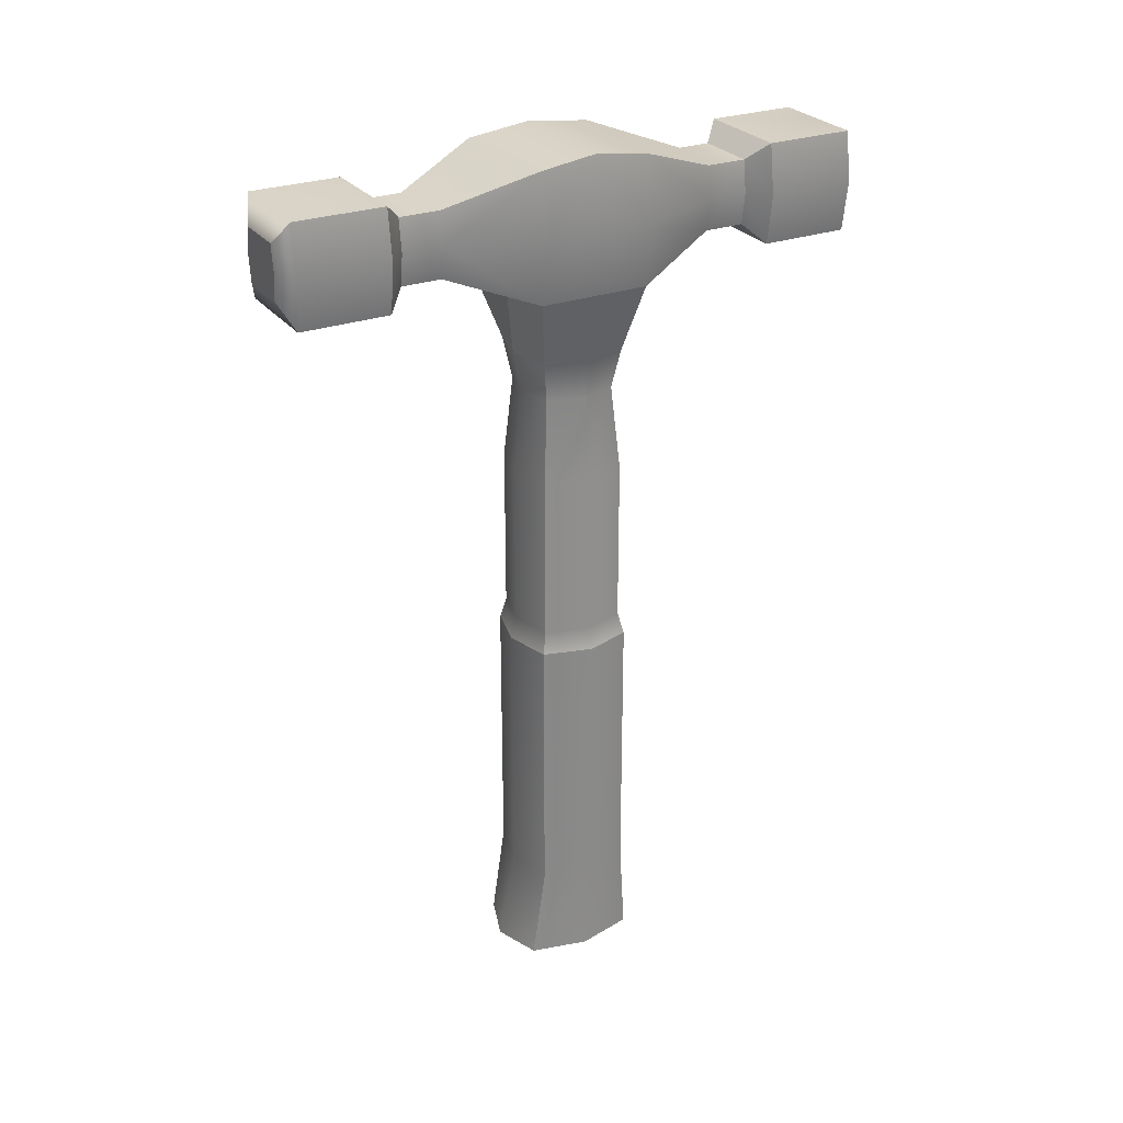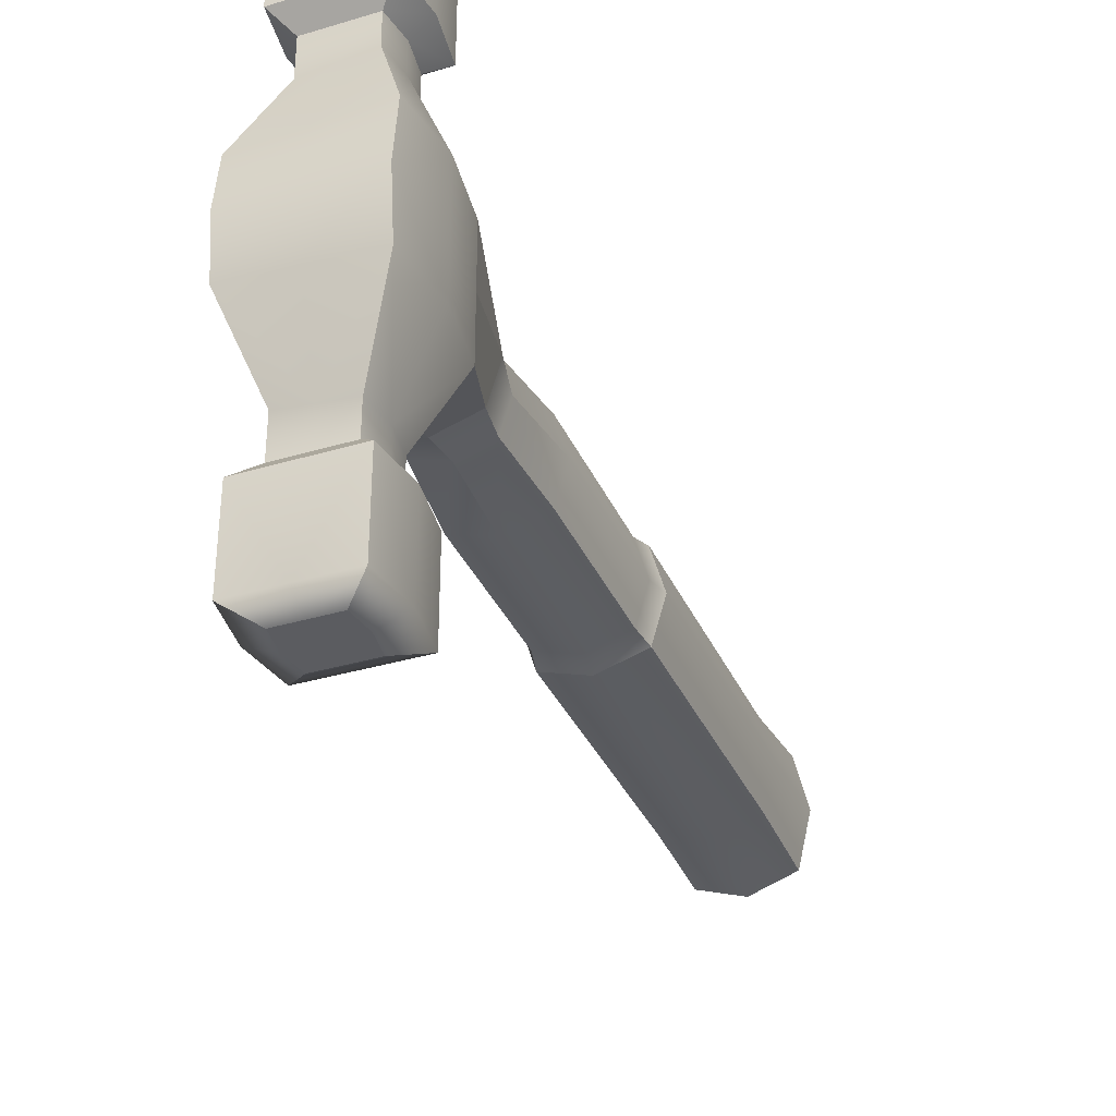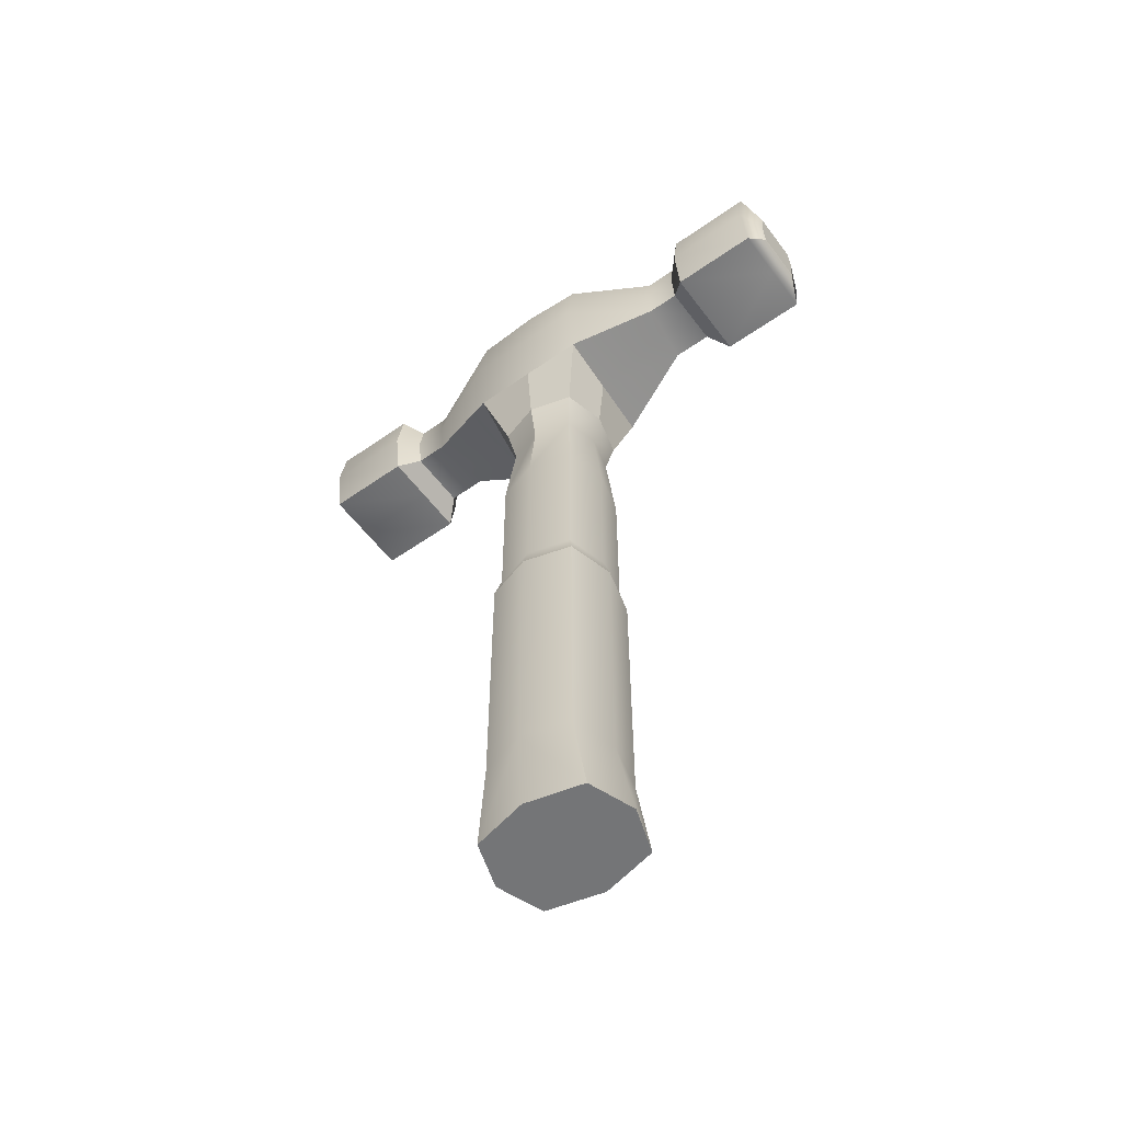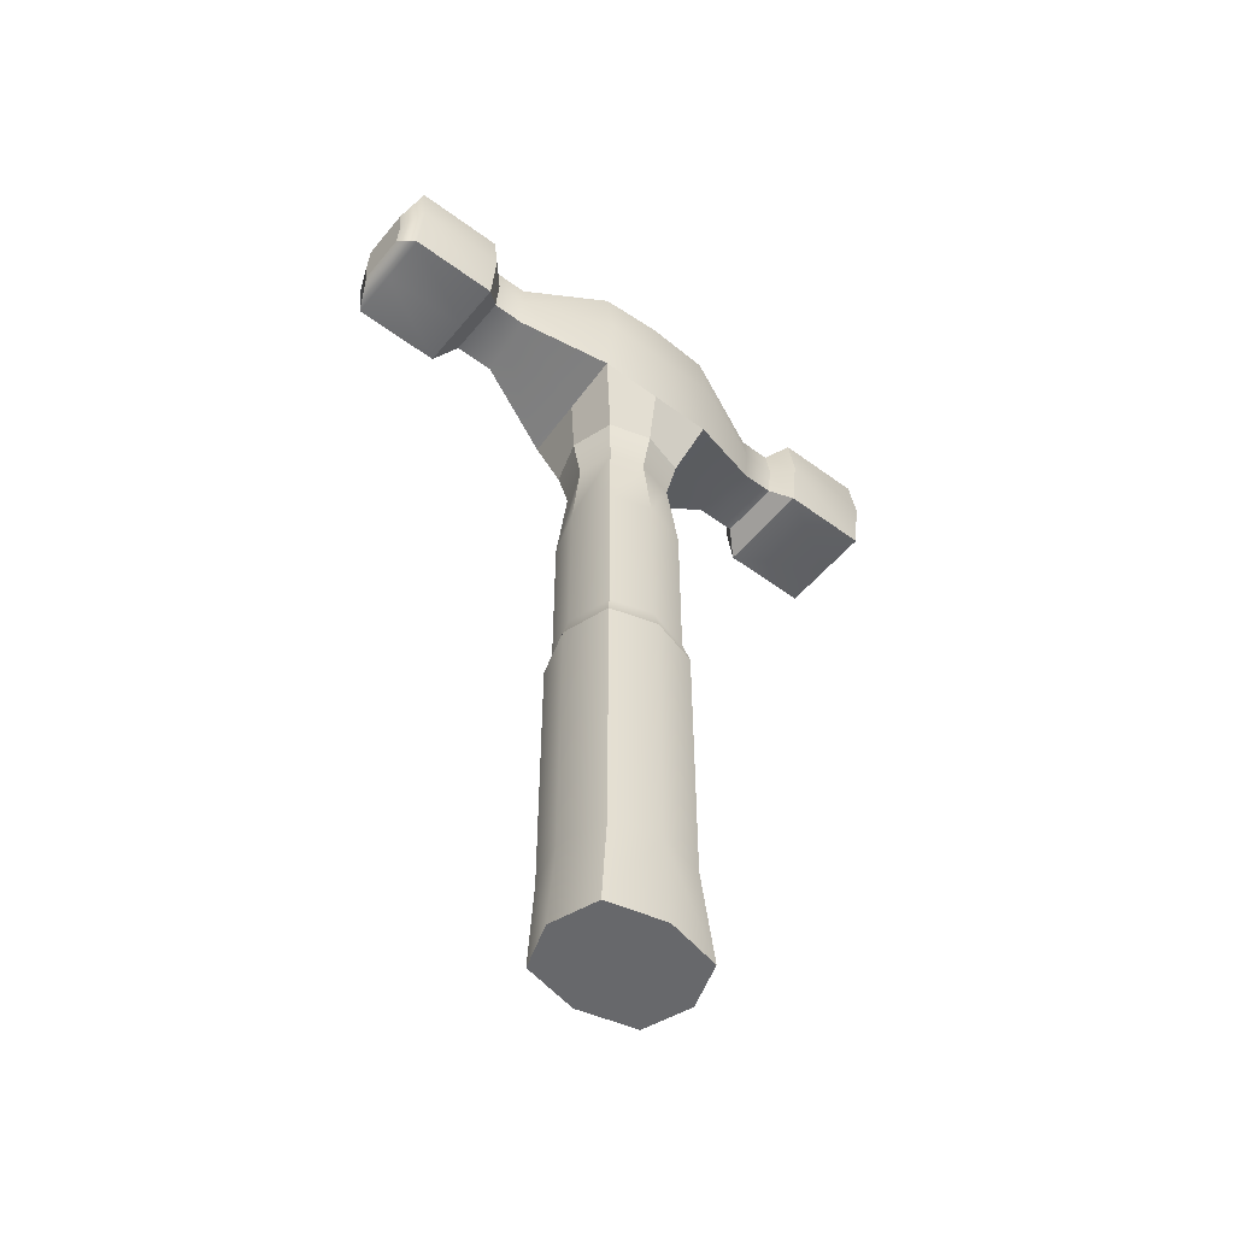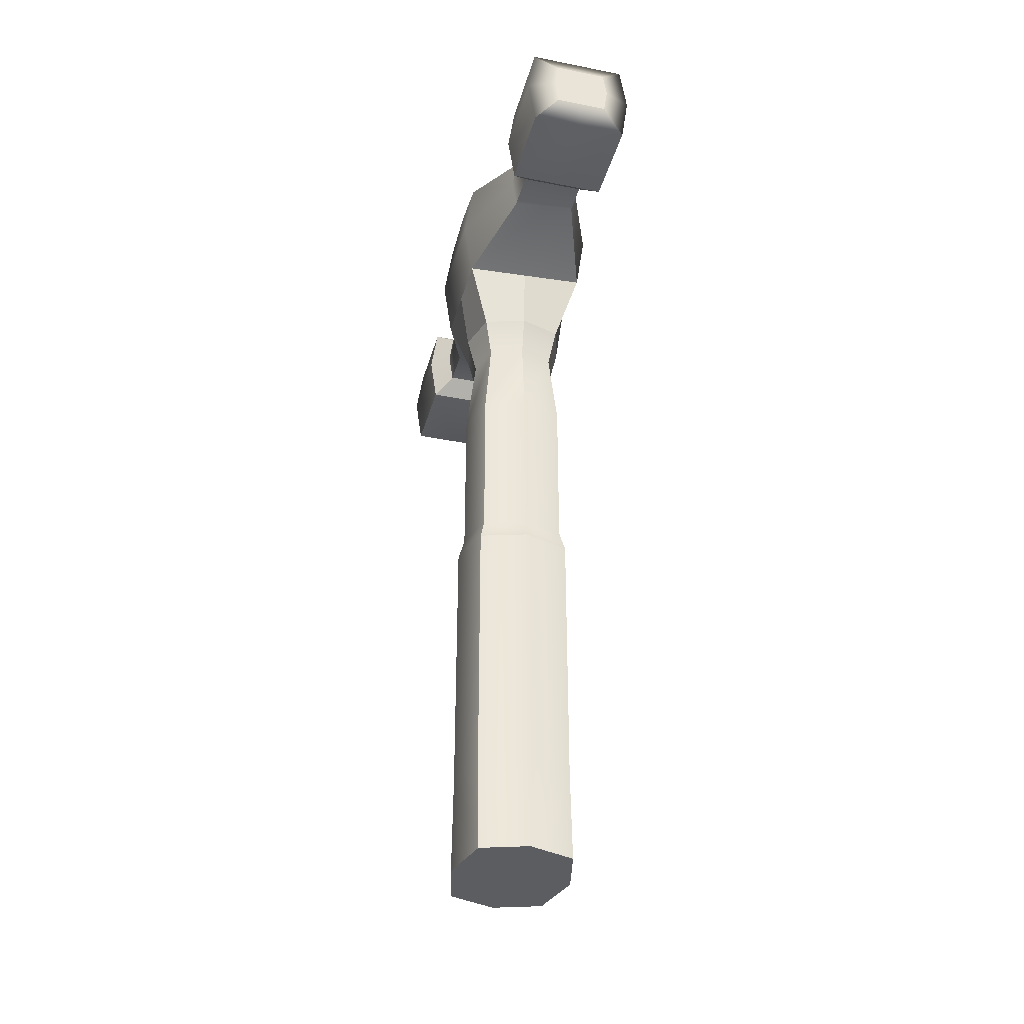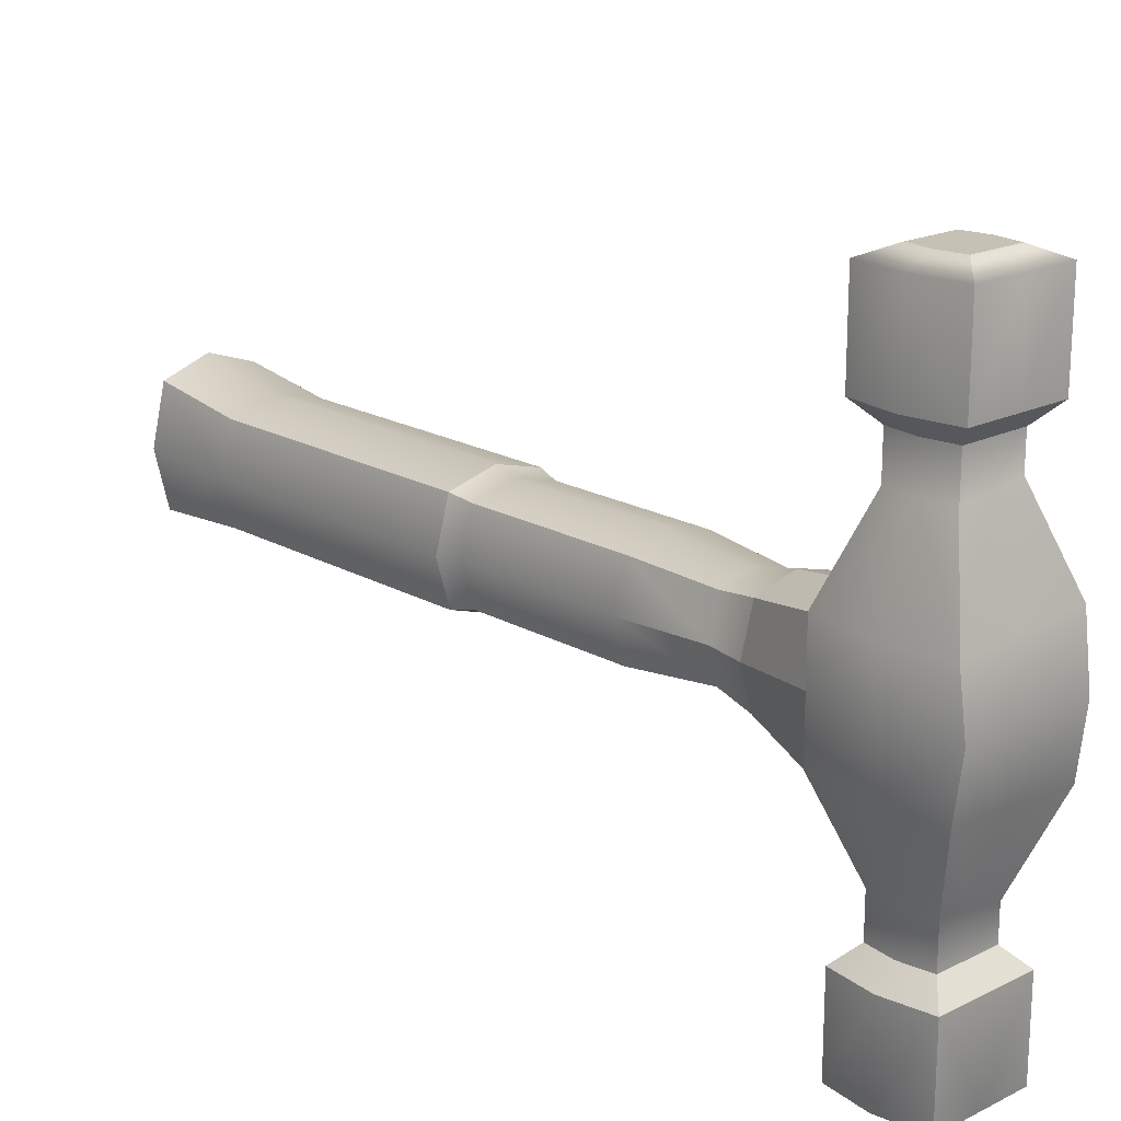
<metadata>
{"format":"obj","ext":"obj","renderer":"f3d","projection":"perspective","resolution":1024,"background":"white","views":[{"elev":27.4,"azim":60.7,"up":"+Y"},{"elev":-35.0,"azim":-158.3,"up":"+Z"},{"elev":-56.4,"azim":-53.7,"up":"+Y"},{"elev":-52.5,"azim":-128.5,"up":"+Y"},{"elev":-35.9,"azim":165.3,"up":"+Y"},{"elev":18.7,"azim":137.2,"up":"+Z"}]}
</metadata>
<code>
g default
v -2.229 1.104 2.894
v 2.229 1.104 2.894
v -2.229 5.561 2.229
v 2.229 5.561 2.229
v -2.229 5.561 -2.229
v 2.229 5.561 -2.229
v -2.229 1.104 -2.494
v 2.229 1.104 -2.494
v -2.229 18.53 2.229
v 2.229 18.53 2.229
v 2.229 18.53 -2.229
v -2.229 18.53 -2.229
v -2.229 18.5 2.229
v 2.229 18.5 2.229
v 2.229 18.5 -2.229
v -2.229 18.5 -2.229
v -1.999 19.56 1.999
v 1.999 19.56 1.999
v 1.999 19.56 -1.999
v -1.999 19.56 -1.999
v -1.999 27.36 1.999
v 1.999 27.36 1.999
v 1.999 27.36 -1.999
v -1.999 27.36 -1.999
v 2.867 1.104 0.2
v -2.867 1.104 0.2
v -2.867 5.561 -0.05731
v -2.867 18.53 -0.05731
v -2.867 18.5 -0.05731
v -2.572 19.56 -0.05731
v -2.572 27.36 -0.05731
v 2.572 27.36 -0.05731
v 2.572 19.56 -0.05731
v 2.867 18.5 -0.05731
v 2.867 18.53 -0.05731
v 2.867 5.561 -0.05731
v 0 1.104 3.666
v 0 5.561 2.81
v 0 18.53 2.81
v 0 18.5 2.81
v 0 19.56 2.515
v 0 27.36 2.515
v 0 27.36 -2.629
v 0 19.56 -2.629
v 0 18.5 -2.924
v 0 18.53 -2.924
v 0 5.561 -2.924
v 0 1.104 -3.265
v 0 1.104 0.2
v -2.572 33.25 -0.05731
v 0 33.25 -2.629
v -1.999 33.25 -1.999
v -1.999 33.25 1.999
v 0 33.25 2.515
v 1.999 33.25 1.999
v 2.572 33.25 -0.05731
v 1.999 33.25 -1.999
v 1.639 31.34 1.696
v 0 31.34 2.118
v -1.639 31.34 1.696
v -2.109 31.34 -0.1037
v -1.639 31.34 -1.696
v 0 31.34 -2.212
v 1.639 31.34 -1.696
v 2.109 31.34 -0.1037
v -3.009 36.47 3.009
v 3.009 36.47 2.635
v -3.009 42.49 3.009
v 3.009 42.49 2.635
v -3.009 42.49 -3.009
v 3.009 42.49 -2.635
v -3.009 36.47 -3.009
v 3.009 36.47 -2.635
v -1.521 37.96 7.099
v 1.521 37.96 6.725
v 1.521 41 6.725
v -1.521 41 7.099
v -1.521 41 -7.099
v 1.521 41 -6.725
v 1.521 37.96 -6.725
v -1.521 37.96 -7.099
v -1.521 37.96 8.639
v 1.521 37.96 8.639
v 1.521 41 8.639
v -1.521 41 8.639
v -1.521 41 -8.639
v 1.521 41 -8.639
v 1.521 37.96 -8.639
v -1.521 37.96 -8.639
v -2.359 37.12 9.506
v 2.359 37.12 9.506
v 2.359 41.84 9.506
v -2.359 41.84 9.506
v -2.359 41.84 -9.506
v 2.359 41.84 -9.506
v 2.359 37.12 -9.506
v -2.359 37.12 -9.506
v -2.359 37.12 9.506
v 2.359 37.12 9.506
v 2.359 41.84 9.506
v -2.359 41.84 9.506
v -2.359 41.84 -9.506
v 2.359 41.84 -9.506
v 2.359 37.12 -9.506
v -2.359 37.12 -9.506
v -2.359 37.12 13.75
v 2.359 37.12 13.75
v 2.359 41.84 13.75
v -2.359 41.84 13.75
v -2.359 41.84 -13.75
v 2.359 41.84 -13.75
v 2.359 37.12 -13.75
v -2.359 37.12 -13.75
v -1.244 38.24 14.26
v 1.244 38.24 14.26
v 1.244 40.73 14.26
v -1.244 40.73 14.26
v -1.244 40.73 -14.26
v 1.244 40.73 -14.26
v 1.244 38.24 -14.26
v -1.244 38.24 -14.26
v 3.009 36.47 1e-06
v -3.009 36.47 0
v -3.009 42.86 0
v 3.009 42.86 1e-06
v 0 36.47 2.822
v 0 37.96 6.912
v 0 37.96 8.639
v 0 37.12 9.506
v 0 37.12 9.506
v 0 37.12 13.75
v 0 38.24 14.26
v 1e-06 40.73 14.26
v 1e-06 41.84 13.75
v 1e-06 41.84 9.506
v 1e-06 41.84 9.506
v 1e-06 41 8.639
v 1e-06 41 6.912
v 0 42.49 2.822
v 0 42.86 1e-06
v 0 42.49 -2.822
v 0 41 -6.912
v 0 41 -8.639
v 0 41.84 -9.506
v 0 41.84 -9.506
v 0 41.84 -13.75
v 0 40.73 -14.26
v 1e-06 38.24 -14.26
v 1e-06 37.12 -13.75
v 1e-06 37.12 -9.506
v 1e-06 37.12 -9.506
v 1e-06 37.96 -8.639
v 1e-06 37.96 -6.912
v 0 36.47 -2.822
v 1.424 39.48 14.26
v 1e-06 39.48 14.26
v -1.424 39.48 14.26
v -2.699 39.48 13.75
v -2.699 39.48 9.506
v -2.699 39.48 9.506
v -1.74 39.48 8.639
v -1.74 39.48 7.099
v -3.443 39.48 3.009
v -3.443 39.48 0
v -3.443 39.48 -3.009
v -1.74 39.48 -7.099
v -1.74 39.48 -8.639
v -2.699 39.48 -9.506
v -2.699 39.48 -9.506
v -2.699 39.48 -13.75
v -1.424 39.48 -14.26
v 1e-06 39.48 -14.26
v 1.424 39.48 -14.26
v 2.699 39.48 -13.75
v 2.699 39.48 -9.506
v 2.699 39.48 -9.506
v 1.74 39.48 -8.639
v 1.74 39.48 -6.725
v 3.443 39.48 -2.635
v 3.443 39.48 1e-06
v 3.443 39.48 2.635
v 1.74 39.48 6.725
v 1.74 39.48 8.639
v 2.699 39.48 9.506
v 2.699 39.48 9.506
v 2.699 39.48 13.75
g HammerMesh
f 1 37 38 3
f 5 47 48 7
f 7 48 49 26
f 36 25 8 6
f 7 26 27 5
f 3 38 39 9
f 36 6 11 35
f 47 5 12 46
f 5 27 28 12
f 9 39 40 13
f 35 11 15 34
f 46 12 16 45
f 12 28 29 16
f 13 40 41 17
f 34 15 19 33
f 45 16 20 44
f 16 29 30 20
f 17 41 42 21
f 33 19 23 32
f 44 20 24 43
f 20 30 31 24
f 26 49 37 1
f 27 26 1 3
f 28 27 3 9
f 29 28 9 13
f 30 29 13 17
f 31 30 17 21
f 18 33 32 22
f 14 34 33 18
f 10 35 34 14
f 4 36 35 10
f 2 25 36 4
f 37 2 4 38
f 39 38 4 10
f 40 39 10 14
f 41 40 14 18
f 42 41 18 22
f 19 44 43 23
f 15 45 44 19
f 11 46 45 15
f 6 47 46 11
f 48 47 6 8
f 49 48 8 25
f 37 49 25 2
f 43 24 62 63
f 24 31 61 62
f 21 42 59 60
f 31 21 60 61
f 42 22 58 59
f 22 32 65 58
f 32 23 64 65
f 23 43 63 64
f 59 58 55 54
f 60 59 54 53
f 61 60 53 50
f 62 61 50 52
f 63 62 52 51
f 64 63 51 57
f 65 64 57 56
f 58 65 56 55
f 114 132 156 157
f 124 140 141 70
f 171 172 148 121
f 180 122 73 179
f 72 123 164 165
f 66 126 127 74
f 67 181 182 75
f 139 68 77 138
f 163 66 74 162
f 70 141 142 78
f 179 73 80 178
f 154 72 81 153
f 72 165 166 81
f 74 127 128 82
f 75 182 183 83
f 138 77 85 137
f 162 74 82 161
f 78 142 143 86
f 178 80 88 177
f 153 81 89 152
f 81 166 167 89
f 82 128 129 90
f 83 183 184 91
f 137 85 93 136
f 161 82 90 160
f 86 143 144 94
f 177 88 96 176
f 152 89 97 151
f 89 167 168 97
f 90 129 130 98
f 91 184 185 99
f 136 93 101 135
f 160 90 98 159
f 94 144 145 102
f 176 96 104 175
f 151 97 105 150
f 97 168 169 105
f 98 130 131 106
f 99 185 186 107
f 135 101 109 134
f 159 98 106 158
f 102 145 146 110
f 175 104 112 174
f 150 105 113 149
f 105 169 170 113
f 106 131 132 114
f 107 186 155 115
f 134 109 117 133
f 158 106 114 157
f 110 146 147 118
f 174 112 120 173
f 149 113 121 148
f 113 170 171 121
f 164 123 66 163
f 68 139 140 124
f 67 122 180 181
f 126 67 75 127
f 128 127 75 83
f 129 128 83 91
f 130 129 91 99
f 131 130 99 107
f 132 131 107 115
f 156 132 115 155
f 108 134 133 116
f 100 135 134 108
f 92 136 135 100
f 84 137 136 92
f 76 138 137 84
f 69 139 138 76
f 140 139 69 125
f 141 140 125 71
f 142 141 71 79
f 143 142 79 87
f 144 143 87 95
f 145 144 95 103
f 146 145 103 111
f 147 146 111 119
f 148 172 173 120
f 112 149 148 120
f 104 150 149 112
f 96 151 150 104
f 88 152 151 96
f 80 153 152 88
f 73 154 153 80
f 133 156 155 116
f 157 156 133 117
f 109 158 157 117
f 101 159 158 109
f 93 160 159 101
f 85 161 160 93
f 77 162 161 85
f 68 163 162 77
f 124 164 163 68
f 165 164 124 70
f 166 165 70 78
f 167 166 78 86
f 168 167 86 94
f 169 168 94 102
f 170 169 102 110
f 171 170 110 118
f 118 147 172 171
f 173 172 147 119
f 111 174 173 119
f 103 175 174 111
f 95 176 175 103
f 87 177 176 95
f 79 178 177 87
f 71 179 178 79
f 125 180 179 71
f 181 180 125 69
f 182 181 69 76
f 183 182 76 84
f 184 183 84 92
f 185 184 92 100
f 186 185 100 108
f 155 186 108 116
f 51 52 72 154
f 52 50 123 72
f 50 53 66 123
f 53 54 126 66
f 54 55 67 126
f 55 56 122 67
f 56 57 73 122
f 57 51 154 73

</code>
